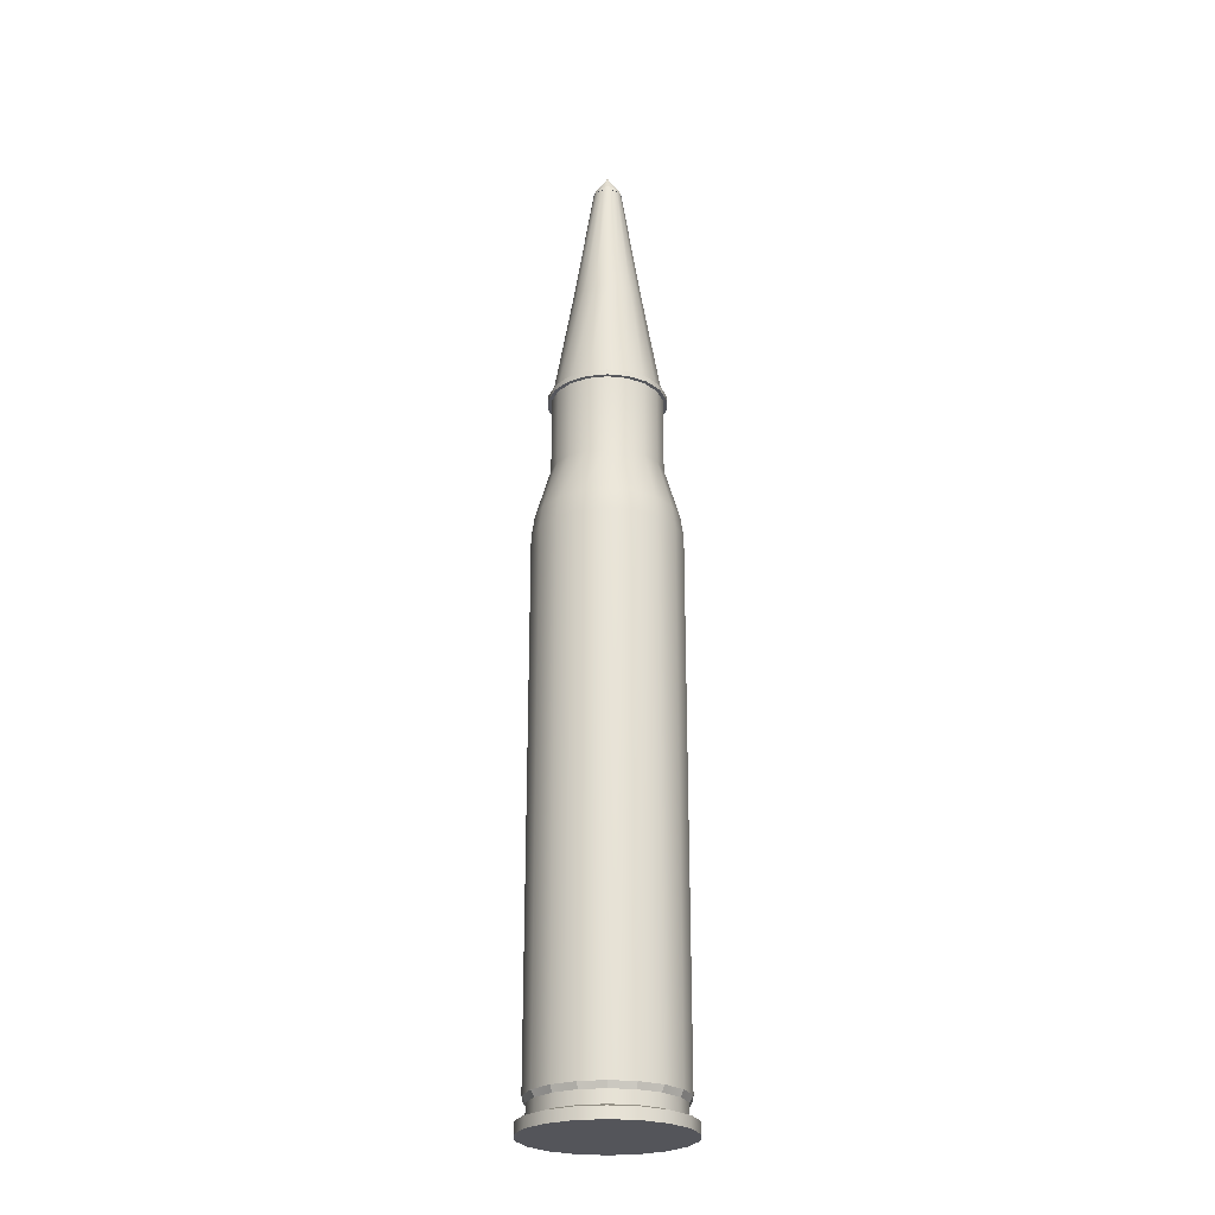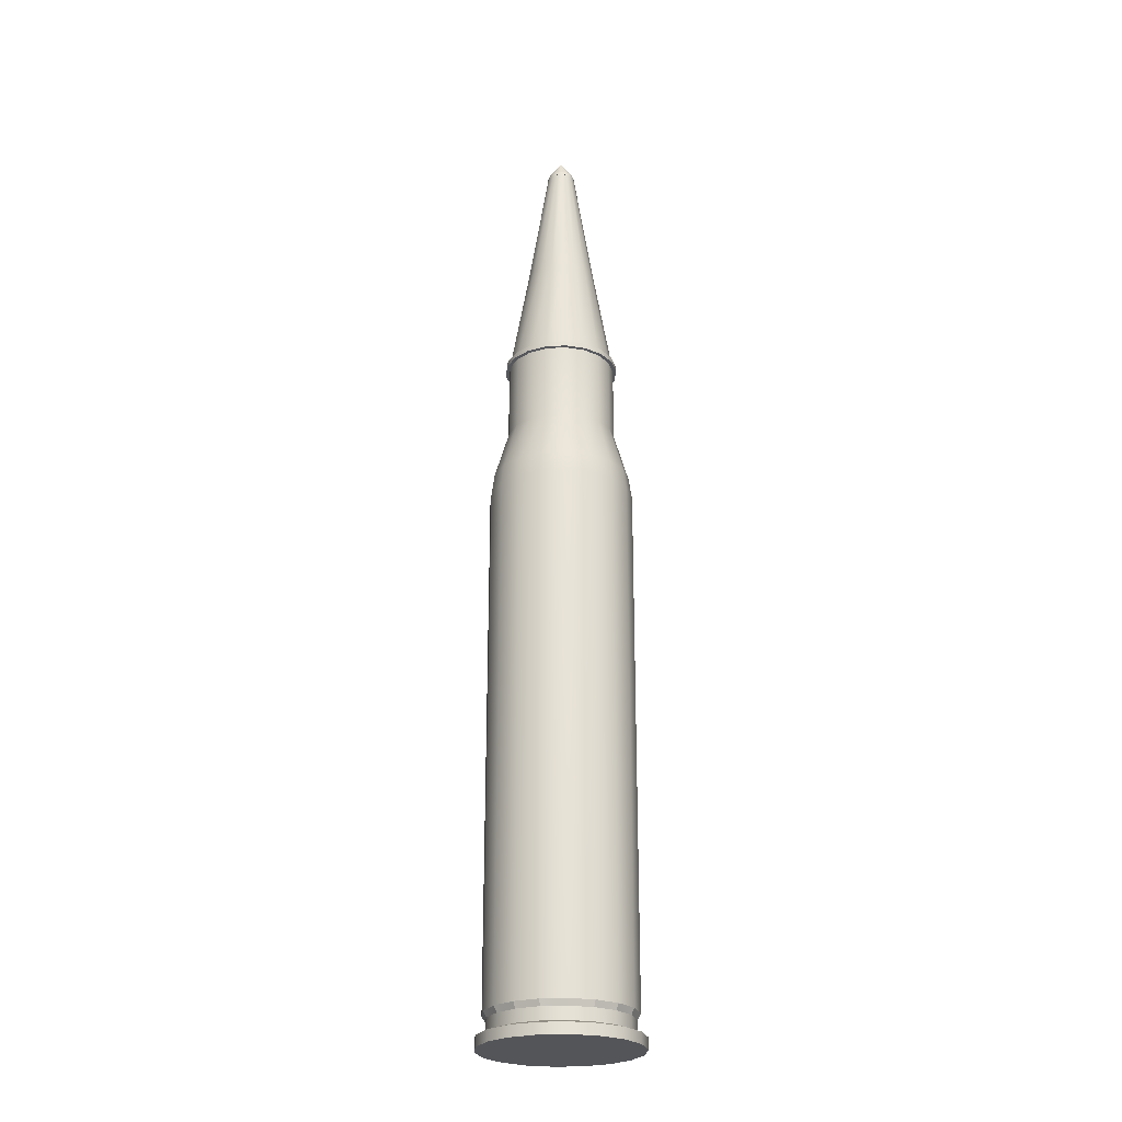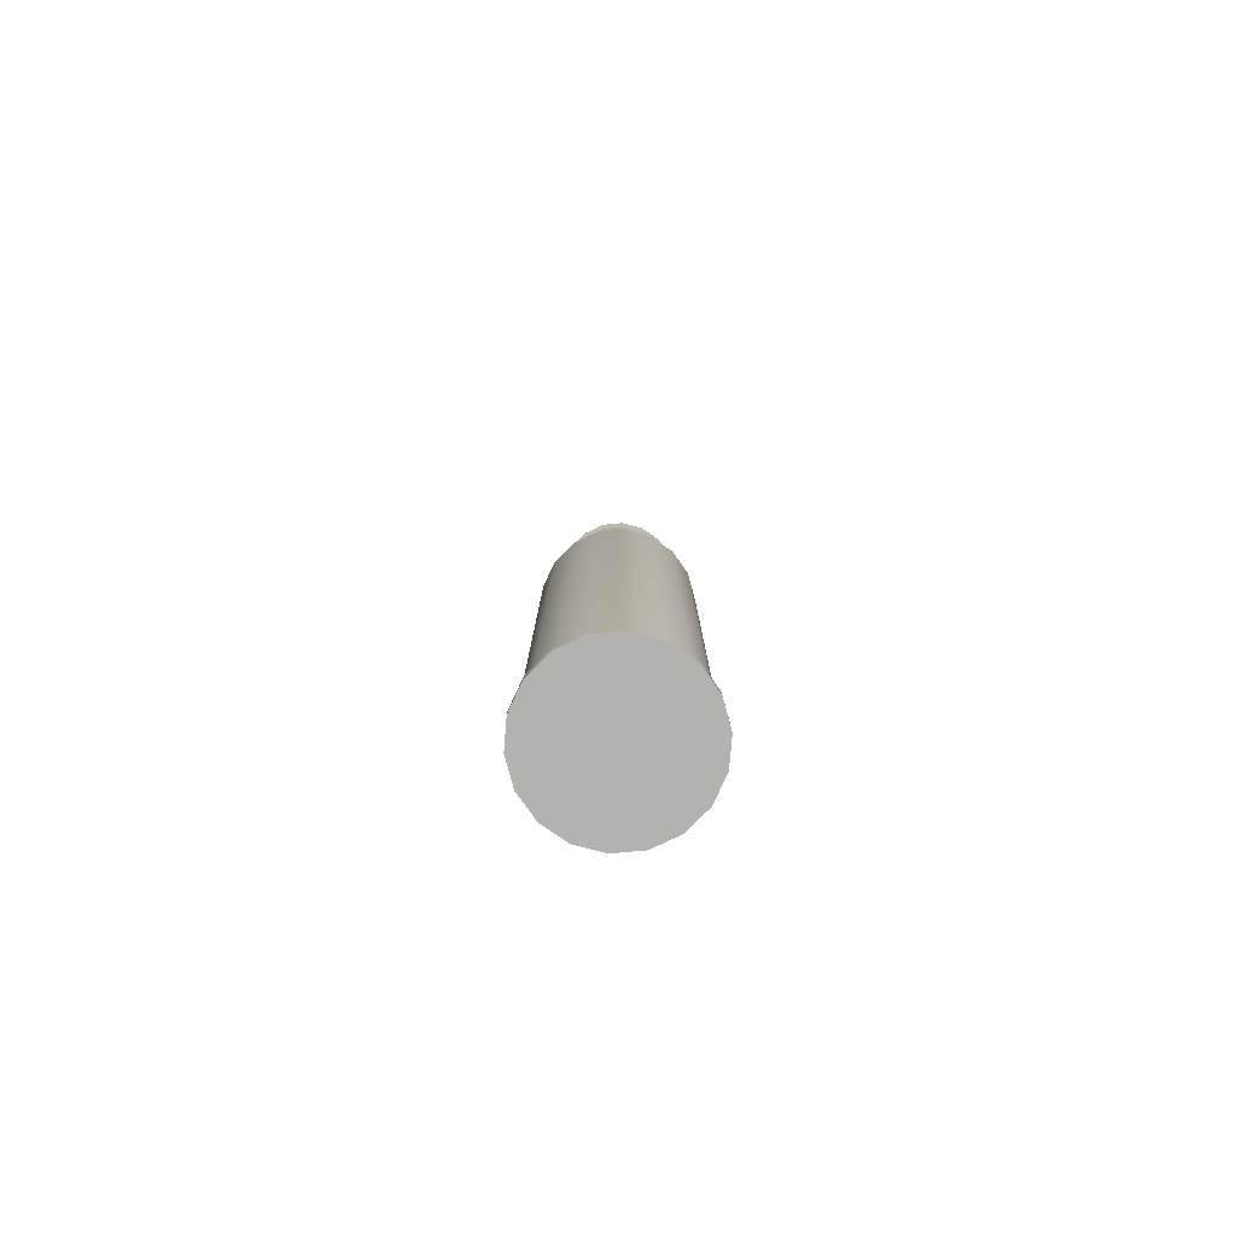
<metadata>
{"format":"obj","ext":"obj","renderer":"f3d","projection":"perspective","resolution":1024,"background":"white","views":[{"elev":-25.0,"azim":-49.8,"up":"+Y"},{"elev":-24.8,"azim":-14.7,"up":"+Y"},{"elev":-79.8,"azim":-94.7,"up":"+Y"}]}
</metadata>
<code>
v  5.426 0.7524 -0
v  5.426 0 -0
v  5.098 0 -1.856
v  5.098 0.7524 -1.856
v  4.156 0 -3.487
v  4.156 0.7524 -3.487
v  2.713 0 -4.699
v  2.713 0.7524 -4.699
v  0.9421 0 -5.343
v  0.9421 0.7524 -5.343
v  -0.9421 0 -5.343
v  -0.9421 0.7524 -5.343
v  -2.713 0 -4.699
v  -2.713 0.7524 -4.699
v  -4.156 0 -3.487
v  -4.156 0.7524 -3.487
v  -5.098 0 -1.856
v  -5.098 0.7524 -1.856
v  -5.426 0 -0
v  -5.426 0.7524 -0
v  -5.098 0 1.856
v  -5.098 0.7524 1.856
v  -4.156 0 3.487
v  -4.156 0.7524 3.487
v  -2.713 0 4.699
v  -2.713 0.7524 4.699
v  -0.9421 0 5.343
v  -0.9421 0.7524 5.343
v  0.9421 0 5.343
v  0.9421 0.7524 5.343
v  2.713 0 4.699
v  2.713 0.7524 4.699
v  4.156 0 3.487
v  4.156 0.7524 3.487
v  5.098 0 1.856
v  5.098 0.7524 1.856
v  2.713 0 -0
v  2.549 0 -0.9278
v  2.078 0 -1.744
v  1.356 0 -2.349
v  0.4711 0 -2.672
v  -0.4711 0 -2.672
v  -1.356 0 -2.349
v  -2.078 0 -1.744
v  -2.549 0 -0.9278
v  -2.713 0 -0
v  -2.549 0 0.9278
v  -2.078 0 1.744
v  -1.356 0 2.349
v  -0.4711 0 2.671
v  0.4711 0 2.672
v  1.356 0 2.349
v  2.078 0 1.744
v  2.549 0 0.9278
v  0 0 -0
v  0.0146 66.82 -0.0053
v  0.0155 66.82 0
v  0.0311 66.81 0
v  0.0292 66.81 -0.0106
v  0.0119 66.82 -0.01
v  0.0238 66.81 -0.02
v  0.0078 66.82 -0.0134
v  0.0155 66.81 -0.0269
v  0.0027 66.82 -0.0153
v  0.0054 66.81 -0.0306
v  -0.0027 66.82 -0.0153
v  -0.0054 66.81 -0.0306
v  -0.0078 66.82 -0.0134
v  -0.0155 66.81 -0.0269
v  -0.0119 66.82 -0.01
v  -0.0238 66.81 -0.02
v  -0.0146 66.82 -0.0053
v  -0.0292 66.81 -0.0106
v  -0.0155 66.82 0
v  -0.0311 66.81 0
v  -0.0146 66.82 0.0053
v  -0.0292 66.81 0.0106
v  -0.0119 66.82 0.01
v  -0.0238 66.81 0.02
v  -0.0078 66.82 0.0134
v  -0.0155 66.81 0.0269
v  -0.0027 66.82 0.0153
v  -0.0054 66.81 0.0306
v  0.0027 66.82 0.0153
v  0.0054 66.81 0.0306
v  0.0078 66.82 0.0134
v  0.0155 66.81 0.0269
v  0.0119 66.82 0.01
v  0.0238 66.81 0.02
v  0.0146 66.82 0.0053
v  0.0292 66.81 0.0106
v  -0 66.83 0
v  4.769 0.9626 -0
v  4.482 0.9626 -1.631
v  4.482 1.821 -1.631
v  4.769 1.821 -0
v  3.654 0.9626 -3.066
v  3.654 1.821 -3.066
v  2.385 0.9626 -4.13
v  2.385 1.821 -4.13
v  0.8282 0.9626 -4.697
v  0.8282 1.821 -4.697
v  -0.8282 0.9626 -4.697
v  -0.8282 1.821 -4.697
v  -2.385 0.9626 -4.13
v  -2.385 1.821 -4.13
v  -3.654 0.9626 -3.066
v  -3.654 1.821 -3.066
v  -4.482 0.9626 -1.631
v  -4.482 1.821 -1.631
v  -4.769 0.9626 -0
v  -4.769 1.821 -0
v  -4.482 0.9626 1.631
v  -4.482 1.821 1.631
v  -3.654 0.9626 3.066
v  -3.654 1.821 3.066
v  -2.385 0.9626 4.13
v  -2.385 1.821 4.13
v  -0.8282 0.9626 4.697
v  -0.8282 1.821 4.697
v  0.8282 0.9626 4.697
v  0.8282 1.821 4.697
v  2.385 0.9626 4.13
v  2.385 1.821 4.13
v  3.654 0.9626 3.066
v  3.654 1.821 3.066
v  4.482 0.9626 1.631
v  4.482 1.821 1.631
v  5 2.23 -0
v  4.699 2.23 -1.71
v  4.699 2.699 -1.71
v  5 2.699 -0
v  3.83 2.23 -3.214
v  3.83 2.699 -3.214
v  2.5 2.23 -4.33
v  2.5 2.699 -4.33
v  0.8682 2.23 -4.924
v  0.8682 2.699 -4.924
v  -0.8682 2.23 -4.924
v  -0.8682 2.699 -4.924
v  -2.5 2.23 -4.33
v  -2.5 2.699 -4.33
v  -3.83 2.23 -3.214
v  -3.83 2.699 -3.214
v  -4.699 2.23 -1.71
v  -4.699 2.699 -1.71
v  -5 2.23 -0
v  -5 2.699 -0
v  -4.699 2.23 1.71
v  -4.699 2.699 1.71
v  -3.83 2.23 3.214
v  -3.83 2.699 3.214
v  -2.5 2.23 4.33
v  -2.5 2.699 4.33
v  -0.8682 2.23 4.924
v  -0.8682 2.699 4.924
v  0.8682 2.23 4.924
v  0.8682 2.699 4.924
v  2.5 2.23 4.33
v  2.5 2.699 4.33
v  3.83 2.23 3.214
v  3.83 2.699 3.214
v  4.699 2.23 1.71
v  4.699 2.699 1.71
v  4.699 37.98 -1.71
v  5 37.98 0
v  3.83 37.98 -3.214
v  2.5 37.98 -4.33
v  0.8682 37.98 -4.924
v  -0.8682 37.98 -4.924
v  -2.5 37.98 -4.33
v  -3.83 37.98 -3.214
v  -4.699 37.98 -1.71
v  -5 37.98 -0
v  -4.699 37.98 1.71
v  -3.83 37.98 3.214
v  -2.5 37.98 4.33
v  -0.8682 37.98 4.924
v  0.8682 37.98 4.924
v  2.5 37.98 4.33
v  3.83 37.98 3.214
v  4.699 37.98 1.71
v  4.785 39.47 0
v  4.497 39.47 -1.637
v  3.534 42.98 -1.286
v  3.761 42.98 -0
v  3.666 39.47 -3.076
v  2.881 42.98 -2.418
v  2.393 39.47 -4.144
v  1.881 42.98 -3.257
v  0.831 39.47 -4.713
v  0.6531 42.98 -3.704
v  -0.831 39.47 -4.713
v  -0.6531 42.98 -3.704
v  -2.393 39.47 -4.144
v  -1.881 42.98 -3.257
v  -3.666 39.47 -3.076
v  -2.881 42.98 -2.418
v  -4.497 39.47 -1.637
v  -3.534 42.98 -1.286
v  -4.785 39.47 -0
v  -3.761 42.98 -0
v  -4.497 39.47 1.637
v  -3.534 42.98 1.286
v  -3.666 39.47 3.076
v  -2.881 42.98 2.418
v  -2.393 39.47 4.144
v  -1.881 42.98 3.257
v  -0.831 39.47 4.713
v  -0.6531 42.98 3.704
v  0.831 39.47 4.713
v  0.6531 42.98 3.704
v  2.393 39.47 4.144
v  1.881 42.98 3.257
v  3.666 39.47 3.076
v  2.881 42.98 2.418
v  4.497 39.47 1.637
v  3.534 42.98 1.286
v  3.534 48.32 -1.286
v  3.761 48.32 -0
v  2.881 48.32 -2.418
v  1.881 48.32 -3.257
v  0.6531 48.32 -3.704
v  -0.6531 48.32 -3.704
v  -1.881 48.32 -3.257
v  -2.881 48.32 -2.418
v  -3.534 48.32 -1.286
v  -3.761 48.32 -0
v  -3.534 48.32 1.286
v  -2.881 48.32 2.418
v  -1.881 48.32 3.257
v  -0.6531 48.32 3.704
v  0.6531 48.32 3.704
v  1.881 48.32 3.257
v  2.881 48.32 2.418
v  3.534 48.32 1.286
v  3.729 48.69 -0
v  3.504 48.69 -1.275
v  2.256 56.32 -0.8212
v  2.401 56.32 -0
v  2.856 48.69 -2.397
v  1.839 56.32 -1.543
v  1.864 48.69 -3.229
v  1.2 56.32 -2.079
v  0.6475 48.69 -3.672
v  0.4169 56.32 -2.365
v  -0.6475 48.69 -3.672
v  -0.4169 56.32 -2.365
v  -1.864 48.69 -3.229
v  -1.2 56.32 -2.079
v  -2.856 48.69 -2.397
v  -1.839 56.32 -1.543
v  -3.504 48.69 -1.275
v  -2.256 56.32 -0.8212
v  -3.729 48.69 -0
v  -2.401 56.32 -0
v  -3.504 48.69 1.275
v  -2.256 56.32 0.8212
v  -2.856 48.69 2.397
v  -1.839 56.32 1.543
v  -1.864 48.69 3.229
v  -1.2 56.32 2.079
v  -0.6475 48.69 3.672
v  -0.4169 56.32 2.365
v  0.6475 48.69 3.672
v  0.4169 56.32 2.365
v  1.864 48.69 3.229
v  1.2 56.32 2.079
v  2.856 48.69 2.397
v  1.839 56.32 1.543
v  3.504 48.69 1.275
v  2.256 56.32 0.8212
v  0.9249 65.21 -0.3366
v  0.9842 65.21 0
v  0.754 65.21 -0.6326
v  0.4921 65.21 -0.8524
v  0.1709 65.21 -0.9693
v  -0.1709 65.21 -0.9693
v  -0.4921 65.21 -0.8524
v  -0.754 65.21 -0.6326
v  -0.9249 65.21 -0.3366
v  -0.9842 65.21 -0
v  -0.9249 65.21 0.3366
v  -0.754 65.21 0.6326
v  -0.4921 65.21 0.8524
v  -0.1709 65.21 0.9693
v  0.1709 65.21 0.9693
v  0.4921 65.21 0.8524
v  0.754 65.21 0.6326
v  0.9249 65.21 0.3366
v  0.8443 65.56 0
v  0.7934 65.56 -0.2888
v  0.6468 65.56 -0.5427
v  0.4222 65.56 -0.7312
v  0.1466 65.56 -0.8315
v  -0.1466 65.56 -0.8315
v  -0.4222 65.56 -0.7312
v  -0.6468 65.56 -0.5427
v  -0.7934 65.56 -0.2888
v  -0.8443 65.56 0
v  -0.7934 65.56 0.2888
v  -0.6468 65.56 0.5427
v  -0.4222 65.56 0.7312
v  -0.1466 65.56 0.8315
v  0.1466 65.56 0.8315
v  0.4222 65.56 0.7312
v  0.6468 65.56 0.5427
v  0.7934 65.56 0.2888
v  3.769 48.33 -1.372
v  3.738 48.7 -1.361
v  3.978 48.7 -0
v  4.011 48.33 -0
v  3.072 48.33 -2.578
v  3.047 48.7 -2.557
v  2.005 48.33 -3.474
v  1.989 48.7 -3.445
v  0.6965 48.33 -3.95
v  0.6908 48.7 -3.918
v  -0.6965 48.33 -3.95
v  -0.6908 48.7 -3.918
v  -2.005 48.33 -3.474
v  -1.989 48.7 -3.445
v  -3.072 48.33 -2.578
v  -3.047 48.7 -2.557
v  -3.769 48.33 -1.372
v  -3.738 48.7 -1.361
v  -4.011 48.33 -0
v  -3.978 48.7 -0
v  -3.769 48.33 1.372
v  -3.738 48.7 1.361
v  -3.072 48.33 2.578
v  -3.047 48.7 2.557
v  -2.005 48.33 3.474
v  -1.989 48.7 3.445
v  -0.6965 48.33 3.95
v  -0.6908 48.7 3.918
v  0.6965 48.33 3.95
v  0.6908 48.7 3.918
v  2.005 48.33 3.474
v  1.989 48.7 3.445
v  3.072 48.33 2.578
v  3.047 48.7 2.557
v  3.769 48.33 1.372
v  3.738 48.7 1.361
v  0.9485 65.2 -0.3452
v  0.8257 65.56 -0.3005
v  0.8786 65.56 0
v  1.009 65.2 0
v  0.7732 65.2 -0.6488
v  0.6731 65.56 -0.5648
v  0.5047 65.2 -0.8742
v  0.4393 65.56 -0.7609
v  0.1753 65.2 -0.9941
v  0.1526 65.56 -0.8653
v  -0.1753 65.2 -0.9941
v  -0.1526 65.56 -0.8653
v  -0.5047 65.2 -0.8742
v  -0.4393 65.56 -0.7609
v  -0.7732 65.2 -0.6488
v  -0.6731 65.56 -0.5648
v  -0.9485 65.2 -0.3452
v  -0.8257 65.56 -0.3005
v  -1.009 65.2 0
v  -0.8786 65.56 0
v  -0.9485 65.2 0.3452
v  -0.8257 65.56 0.3005
v  -0.7732 65.2 0.6488
v  -0.6731 65.56 0.5648
v  -0.5047 65.2 0.8742
v  -0.4393 65.56 0.7609
v  -0.1753 65.2 0.9941
v  -0.1526 65.56 0.8653
v  0.1753 65.2 0.9941
v  0.1526 65.56 0.8653
v  0.5047 65.2 0.8742
v  0.4393 65.56 0.7609
v  0.7732 65.2 0.6488
v  0.6731 65.56 0.5648
v  0.9485 65.2 0.3452
v  0.8257 65.56 0.3005
g Cylinder001
f 1 2 3 4
f 4 3 5 6
f 6 5 7 8
f 8 7 9 10
f 10 9 11 12
f 12 11 13 14
f 14 13 15 16
f 16 15 17 18
f 18 17 19 20
f 20 19 21 22
f 22 21 23 24
f 24 23 25 26
f 26 25 27 28
f 28 27 29 30
f 30 29 31 32
f 32 31 33 34
f 34 33 35 36
f 36 35 2 1
f 37 38 3 2
f 38 39 5 3
f 39 40 7 5
f 40 41 9 7
f 41 42 11 9
f 42 43 13 11
f 43 44 15 13
f 44 45 17 15
f 45 46 19 17
f 46 47 21 19
f 47 48 23 21
f 48 49 25 23
f 49 50 27 25
f 50 51 29 27
f 51 52 31 29
f 52 53 33 31
f 53 54 35 33
f 54 37 2 35
f 38 37 55
f 39 38 55
f 40 39 55
f 41 40 55
f 42 41 55
f 43 42 55
f 44 43 55
f 45 44 55
f 46 45 55
f 47 46 55
f 48 47 55
f 49 48 55
f 50 49 55
f 51 50 55
f 52 51 55
f 53 52 55
f 54 53 55
f 37 54 55
f 56 57 58 59
f 60 56 59 61
f 62 60 61 63
f 64 62 63 65
f 66 64 65 67
f 68 66 67 69
f 70 68 69 71
f 72 70 71 73
f 74 72 73 75
f 76 74 75 77
f 78 76 77 79
f 80 78 79 81
f 82 80 81 83
f 84 82 83 85
f 86 84 85 87
f 88 86 87 89
f 90 88 89 91
f 57 90 91 58
f 57 56 92
f 56 60 92
f 60 62 92
f 62 64 92
f 64 66 92
f 66 68 92
f 68 70 92
f 70 72 92
f 72 74 92
f 74 76 92
f 76 78 92
f 78 80 92
f 80 82 92
f 82 84 92
f 84 86 92
f 86 88 92
f 88 90 92
f 90 57 92
f 93 94 95 96
f 94 97 98 95
f 97 99 100 98
f 99 101 102 100
f 101 103 104 102
f 103 105 106 104
f 105 107 108 106
f 107 109 110 108
f 109 111 112 110
f 111 113 114 112
f 113 115 116 114
f 115 117 118 116
f 117 119 120 118
f 119 121 122 120
f 121 123 124 122
f 123 125 126 124
f 125 127 128 126
f 127 93 96 128
f 129 130 131 132
f 130 133 134 131
f 133 135 136 134
f 135 137 138 136
f 137 139 140 138
f 139 141 142 140
f 141 143 144 142
f 143 145 146 144
f 145 147 148 146
f 147 149 150 148
f 149 151 152 150
f 151 153 154 152
f 153 155 156 154
f 155 157 158 156
f 157 159 160 158
f 159 161 162 160
f 161 163 164 162
f 163 129 132 164
f 132 131 165 166
f 131 134 167 165
f 134 136 168 167
f 136 138 169 168
f 138 140 170 169
f 140 142 171 170
f 142 144 172 171
f 144 146 173 172
f 146 148 174 173
f 148 150 175 174
f 150 152 176 175
f 152 154 177 176
f 154 156 178 177
f 156 158 179 178
f 158 160 180 179
f 160 162 181 180
f 162 164 182 181
f 164 132 166 182
f 94 93 1 4
f 97 94 4 6
f 99 97 6 8
f 101 99 8 10
f 103 101 10 12
f 105 103 12 14
f 107 105 14 16
f 109 107 16 18
f 111 109 18 20
f 113 111 20 22
f 115 113 22 24
f 117 115 24 26
f 119 117 26 28
f 121 119 28 30
f 123 121 30 32
f 125 123 32 34
f 127 125 34 36
f 93 127 36 1
f 96 95 130 129
f 128 96 129 163
f 126 128 163 161
f 124 126 161 159
f 122 124 159 157
f 120 122 157 155
f 118 120 155 153
f 116 118 153 151
f 114 116 151 149
f 112 114 149 147
f 110 112 147 145
f 108 110 145 143
f 106 108 143 141
f 104 106 141 139
f 102 104 139 137
f 100 102 137 135
f 98 100 135 133
f 95 98 133 130
f 183 184 185 186
f 184 187 188 185
f 187 189 190 188
f 189 191 192 190
f 191 193 194 192
f 193 195 196 194
f 195 197 198 196
f 197 199 200 198
f 199 201 202 200
f 201 203 204 202
f 203 205 206 204
f 205 207 208 206
f 207 209 210 208
f 209 211 212 210
f 211 213 214 212
f 213 215 216 214
f 215 217 218 216
f 217 183 186 218
f 186 185 219 220
f 185 188 221 219
f 188 190 222 221
f 190 192 223 222
f 192 194 224 223
f 194 196 225 224
f 196 198 226 225
f 198 200 227 226
f 200 202 228 227
f 202 204 229 228
f 204 206 230 229
f 206 208 231 230
f 208 210 232 231
f 210 212 233 232
f 212 214 234 233
f 214 216 235 234
f 216 218 236 235
f 218 186 220 236
f 237 238 239 240
f 238 241 242 239
f 241 243 244 242
f 243 245 246 244
f 245 247 248 246
f 247 249 250 248
f 249 251 252 250
f 251 253 254 252
f 253 255 256 254
f 255 257 258 256
f 257 259 260 258
f 259 261 262 260
f 261 263 264 262
f 263 265 266 264
f 265 267 268 266
f 267 269 270 268
f 269 271 272 270
f 271 237 240 272
f 240 239 273 274
f 239 242 275 273
f 242 244 276 275
f 244 246 277 276
f 246 248 278 277
f 248 250 279 278
f 250 252 280 279
f 252 254 281 280
f 254 256 282 281
f 256 258 283 282
f 258 260 284 283
f 260 262 285 284
f 262 264 286 285
f 264 266 287 286
f 266 268 288 287
f 268 270 289 288
f 270 272 290 289
f 272 240 274 290
f 291 292 59 58
f 292 293 61 59
f 293 294 63 61
f 294 295 65 63
f 295 296 67 65
f 296 297 69 67
f 297 298 71 69
f 298 299 73 71
f 299 300 75 73
f 300 301 77 75
f 301 302 79 77
f 302 303 81 79
f 303 304 83 81
f 304 305 85 83
f 305 306 87 85
f 306 307 89 87
f 307 308 91 89
f 308 291 58 91
f 309 310 311 312
f 313 314 310 309
f 315 316 314 313
f 317 318 316 315
f 319 320 318 317
f 321 322 320 319
f 323 324 322 321
f 325 326 324 323
f 327 328 326 325
f 329 330 328 327
f 331 332 330 329
f 333 334 332 331
f 335 336 334 333
f 337 338 336 335
f 339 340 338 337
f 341 342 340 339
f 343 344 342 341
f 312 311 344 343
f 220 219 309 312
f 219 221 313 309
f 221 222 315 313
f 222 223 317 315
f 223 224 319 317
f 224 225 321 319
f 225 226 323 321
f 226 227 325 323
f 227 228 327 325
f 228 229 329 327
f 229 230 331 329
f 230 231 333 331
f 231 232 335 333
f 232 233 337 335
f 233 234 339 337
f 234 235 341 339
f 235 236 343 341
f 236 220 312 343
f 238 237 311 310
f 237 271 344 311
f 271 269 342 344
f 269 267 340 342
f 267 265 338 340
f 265 263 336 338
f 263 261 334 336
f 261 259 332 334
f 259 257 330 332
f 257 255 328 330
f 255 253 326 328
f 253 251 324 326
f 251 249 322 324
f 249 247 320 322
f 247 245 318 320
f 245 243 316 318
f 243 241 314 316
f 241 238 310 314
f 345 346 347 348
f 349 350 346 345
f 351 352 350 349
f 353 354 352 351
f 355 356 354 353
f 357 358 356 355
f 359 360 358 357
f 361 362 360 359
f 363 364 362 361
f 365 366 364 363
f 367 368 366 365
f 369 370 368 367
f 371 372 370 369
f 373 374 372 371
f 375 376 374 373
f 377 378 376 375
f 379 380 378 377
f 348 347 380 379
f 274 273 345 348
f 273 275 349 345
f 275 276 351 349
f 276 277 353 351
f 277 278 355 353
f 278 279 357 355
f 279 280 359 357
f 280 281 361 359
f 281 282 363 361
f 282 283 365 363
f 283 284 367 365
f 284 285 369 367
f 285 286 371 369
f 286 287 373 371
f 287 288 375 373
f 288 289 377 375
f 289 290 379 377
f 290 274 348 379
f 292 291 347 346
f 291 308 380 347
f 308 307 378 380
f 307 306 376 378
f 306 305 374 376
f 305 304 372 374
f 304 303 370 372
f 303 302 368 370
f 302 301 366 368
f 301 300 364 366
f 300 299 362 364
f 299 298 360 362
f 298 297 358 360
f 297 296 356 358
f 296 295 354 356
f 295 294 352 354
f 294 293 350 352
f 293 292 346 350
f 165 184 183 166
f 167 187 184 165
f 168 189 187 167
f 169 191 189 168
f 170 193 191 169
f 171 195 193 170
f 172 197 195 171
f 173 199 197 172
f 174 201 199 173
f 175 203 201 174
f 176 205 203 175
f 177 207 205 176
f 178 209 207 177
f 179 211 209 178
f 180 213 211 179
f 181 215 213 180
f 182 217 215 181
f 166 183 217 182

</code>
